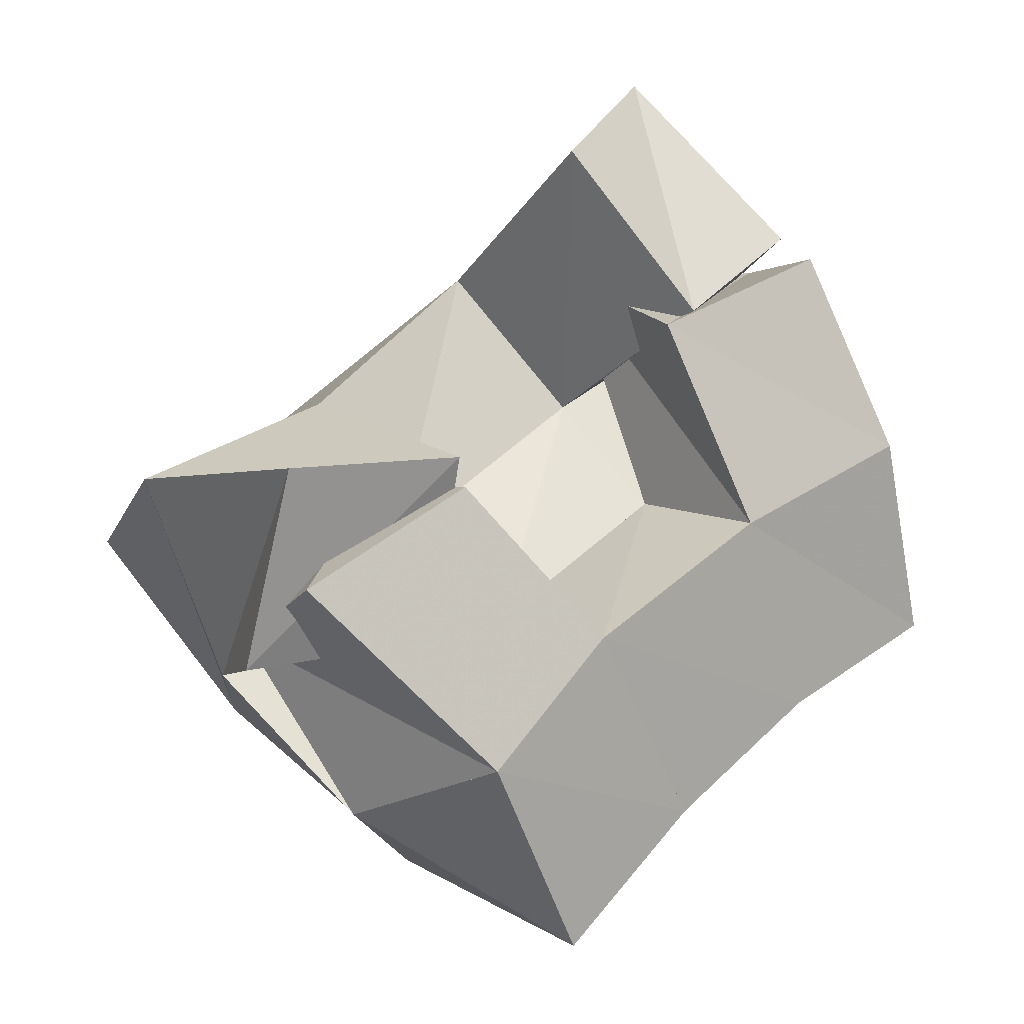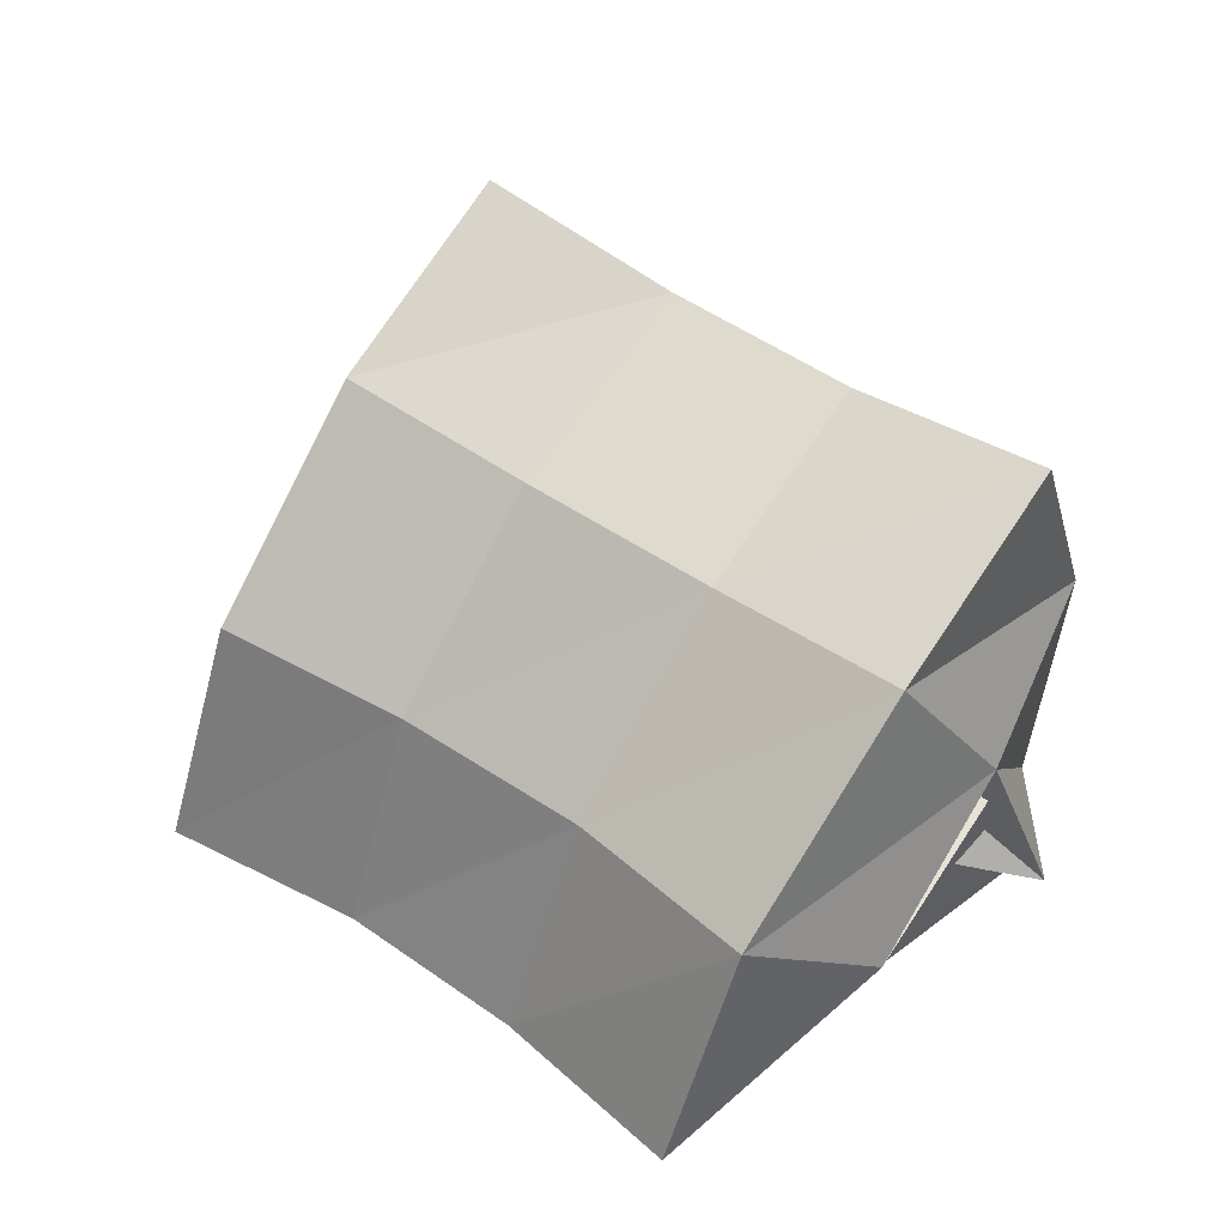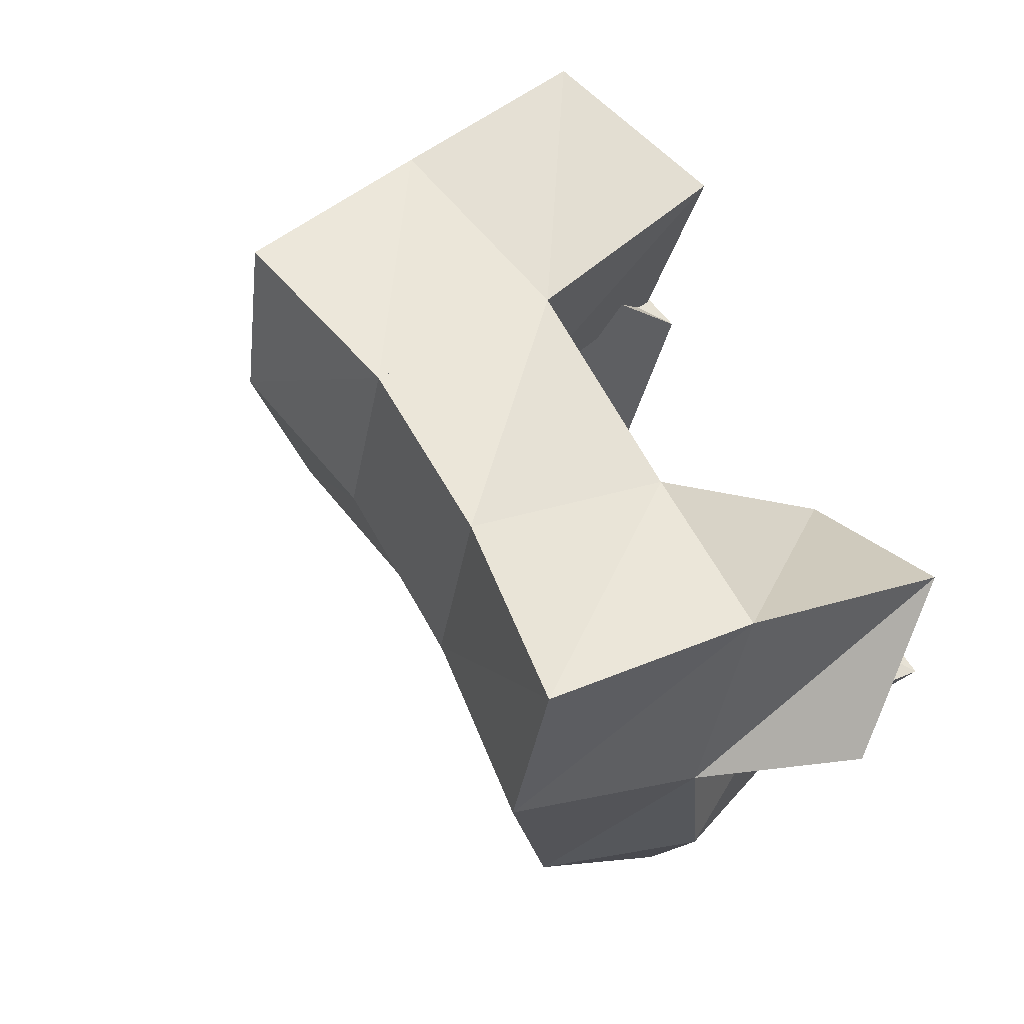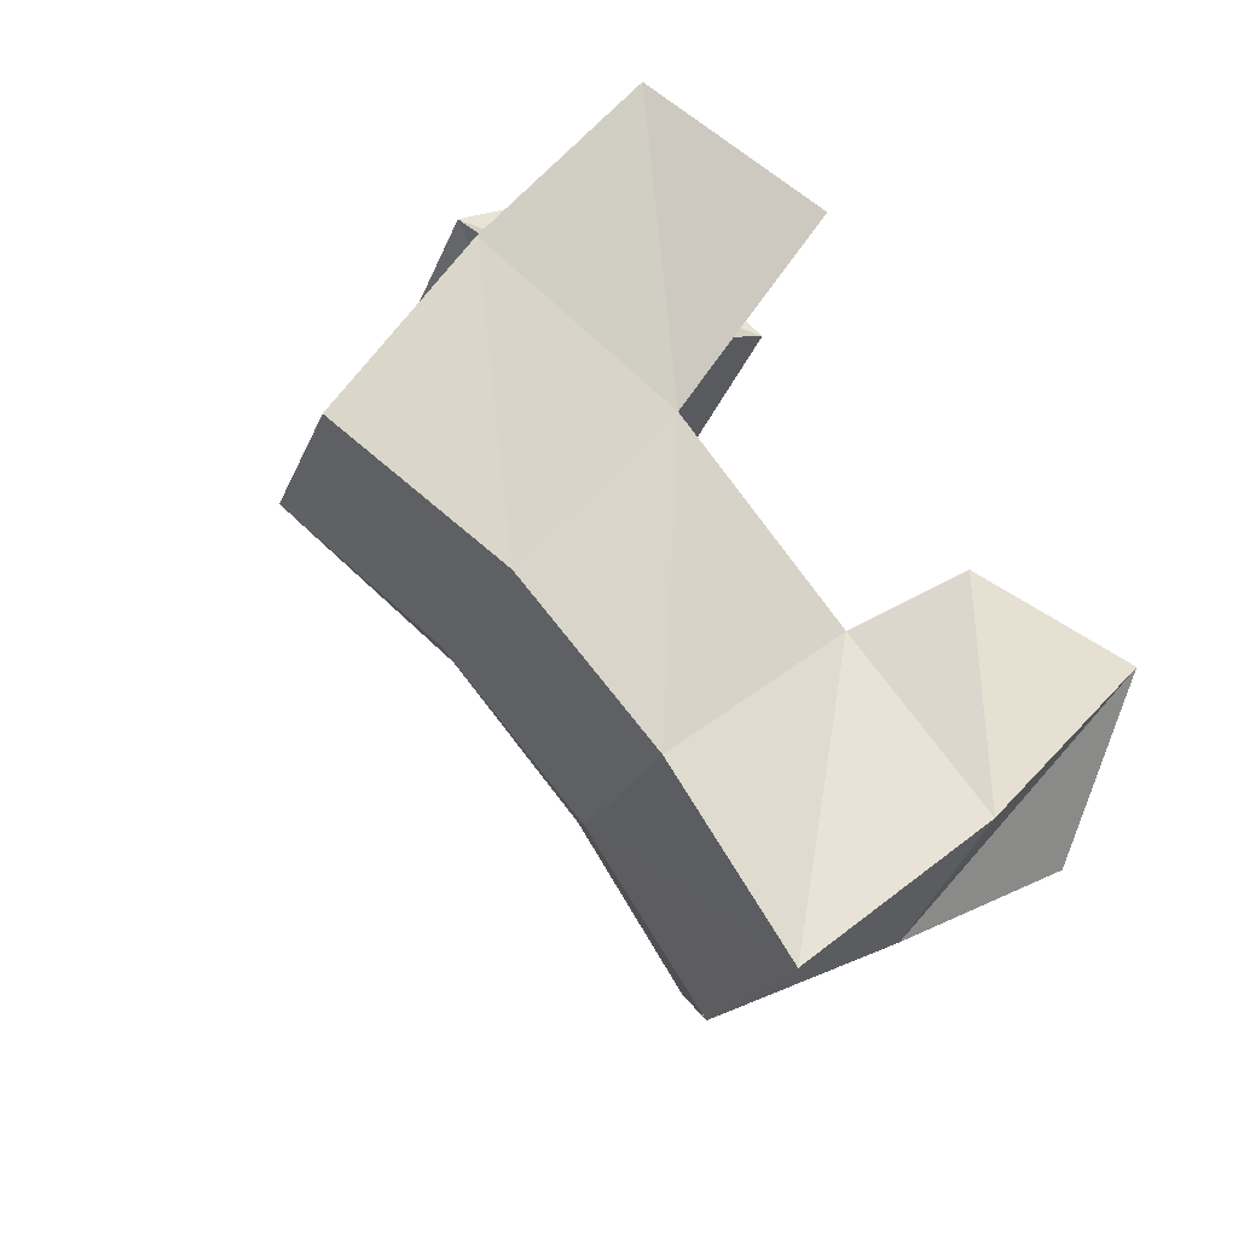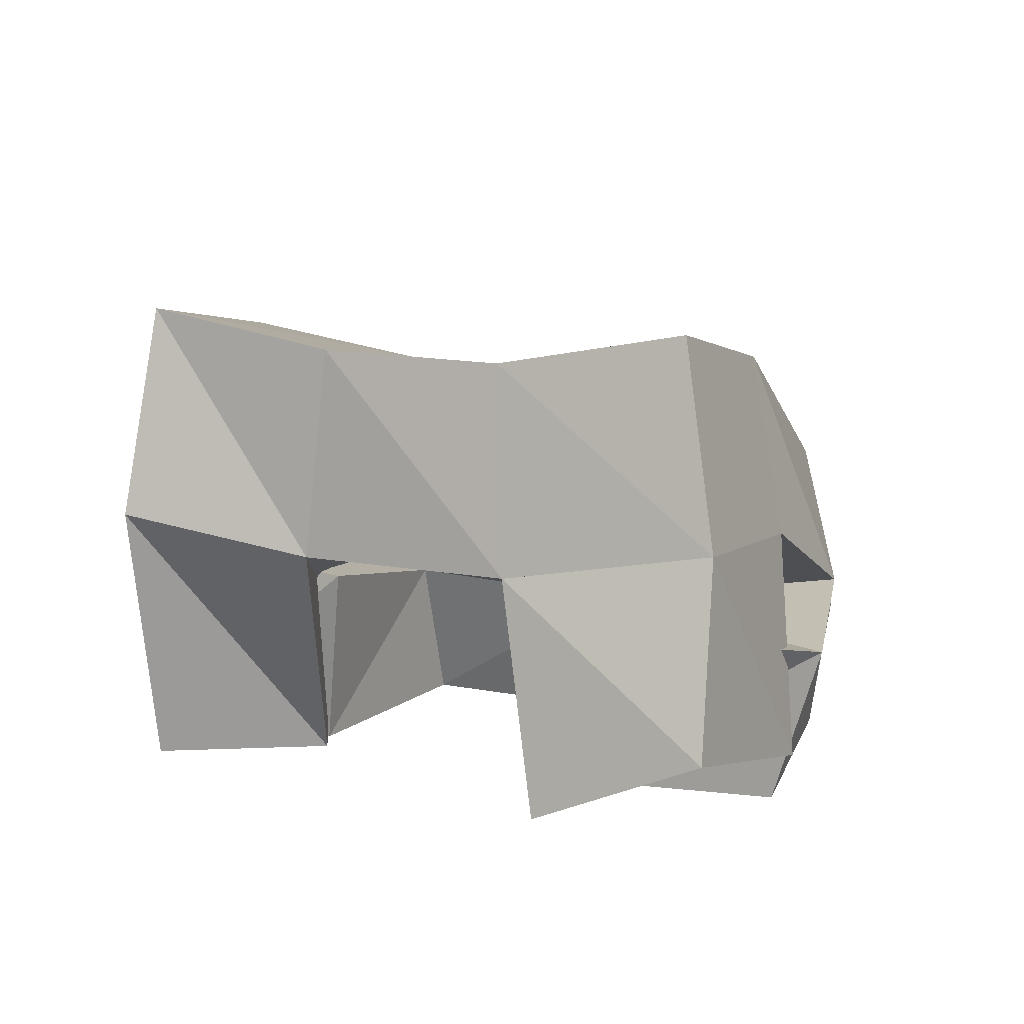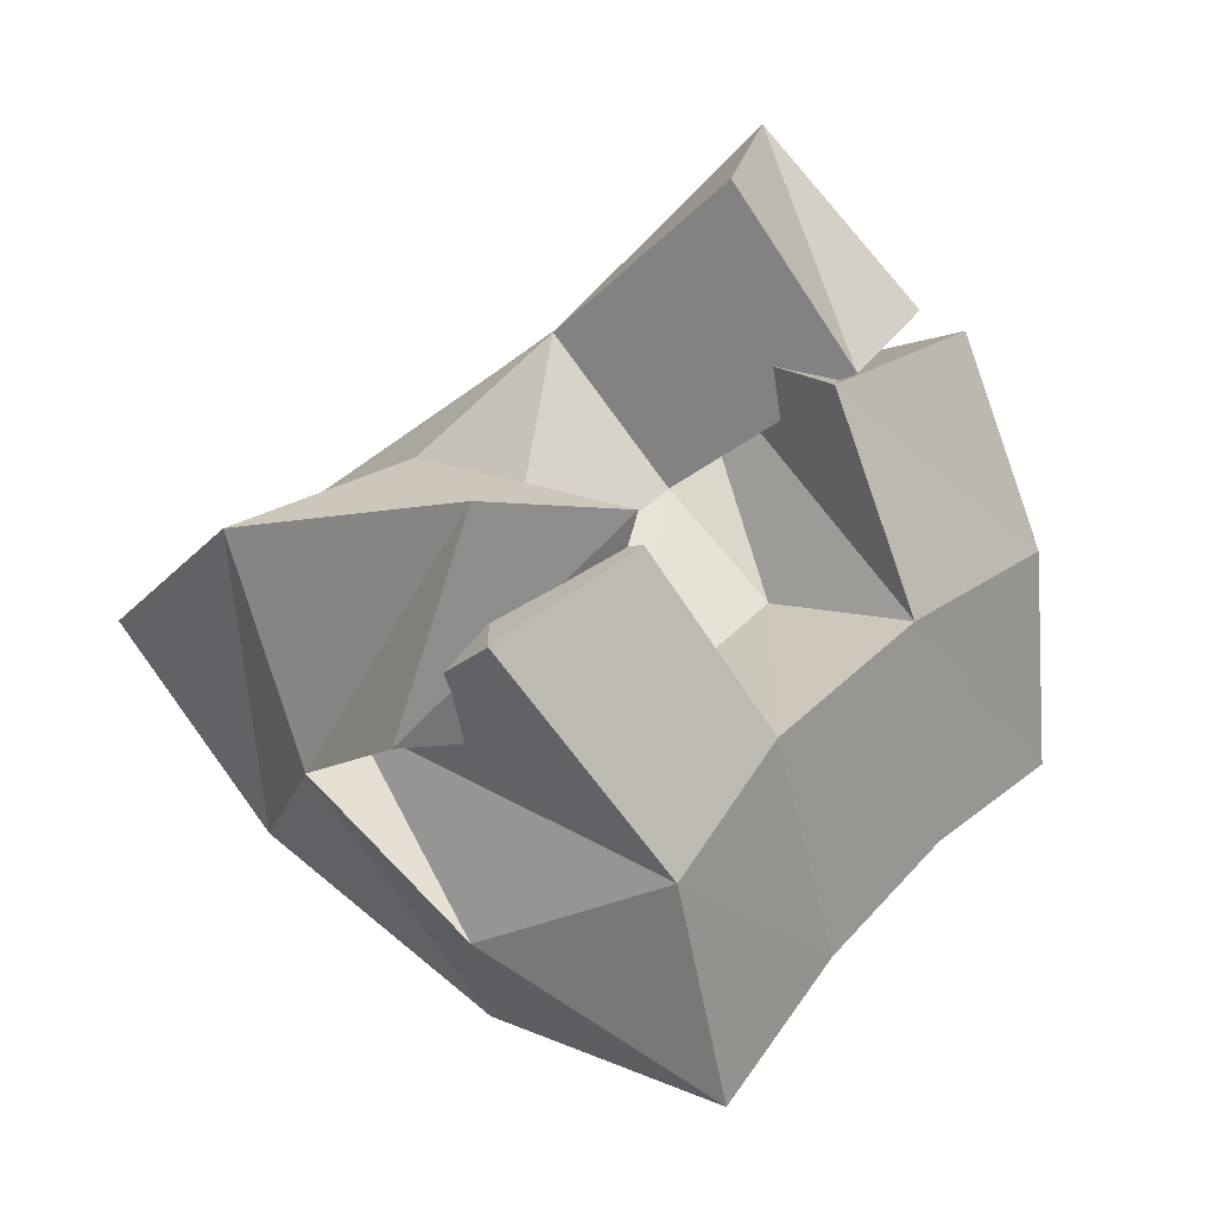
<metadata>
{"format":"obj","ext":"obj","renderer":"f3d","projection":"perspective","resolution":1024,"background":"white","views":[{"elev":-7.6,"azim":-31.1,"up":"+Z"},{"elev":-35.7,"azim":-177.9,"up":"+Z"},{"elev":18.8,"azim":-126.6,"up":"+Z"},{"elev":36.8,"azim":-140.9,"up":"+Z"},{"elev":15.6,"azim":-12.7,"up":"+Y"},{"elev":-12.3,"azim":-44.2,"up":"+Z"}]}
</metadata>
<code>
v 0.6493 0.1 0.1274
v 0.6426 0.1666 0.1329
v 0.6497 0.1218 0.08404
v 0.6633 0.1648 0.0858
v 0.6927 0.1 0.1334
v 0.6855 0.1587 0.1542
v 0.7002 0.1267 0.09298
v 0.7067 0.156 0.1214
v 0.7516 0.1446 0.1913
v 0.7685 0.1356 0.1321
v 0.7513 0.1 0.1711
v 0.7758 0.1 0.1236
v 0.8058 0.1395 0.1986
v 0.8244 0.1441 0.1563
v 0.7959 0.1 0.193
v 0.8222 0.1016 0.1471
v 0.7293 0.1089 0.2137
v 0.7272 0.1615 0.1914
v 0.7602 0.1014 0.1758
v 0.7534 0.1515 0.1585
v 0.7621 0.1297 0.2413
v 0.7701 0.1728 0.2215
v 0.798 0.1146 0.2018
v 0.7991 0.1664 0.1852
v 0.661 0.1466 0.09337
v 0.688 0.1425 0.05198
v 0.6539 0.1 0.1007
v 0.7029 0.1 0.06153
v 0.6964 0.1469 0.1338
v 0.7256 0.1366 0.1001
v 0.6942 0.1 0.1266
v 0.7319 0.1 0.09325
v 0.6531 0.2173 0.1234
v 0.6845 0.204 0.07959
v 0.6918 0.2106 0.1518
v 0.7216 0.1987 0.1094
v 0.7288 0.2112 0.1792
v 0.7605 0.1987 0.1379
v 0.7679 0.2211 0.2042
v 0.7986 0.206 0.1617
v 0.7174 0.1694 0.04065
v 0.7503 0.1668 0.07302
v 0.7879 0.1661 0.1007
v 0.8276 0.1704 0.1222
v 0.7346 0.1176 0.02086
v 0.7676 0.1178 0.05295
v 0.8028 0.1166 0.08067
v 0.844 0.119 0.1026
f 1 2 4
f 3 1 4
f 2 6 8
f 4 2 8
f 6 5 7
f 8 6 7
f 5 1 3
f 7 5 3
f 8 7 3
f 4 8 3
f 2 1 5
f 6 2 5
f 9 10 12
f 11 9 12
f 10 14 16
f 12 10 16
f 14 13 15
f 16 14 15
f 13 9 11
f 15 13 11
f 16 15 11
f 12 16 11
f 10 9 13
f 14 10 13
f 17 18 20
f 19 17 20
f 18 22 24
f 20 18 24
f 22 21 23
f 24 22 23
f 21 17 19
f 23 21 19
f 24 23 19
f 20 24 19
f 18 17 21
f 22 18 21
f 25 26 28
f 27 25 28
f 26 30 32
f 28 26 32
f 30 29 31
f 32 30 31
f 29 25 27
f 31 29 27
f 32 31 27
f 28 32 27
f 26 25 29
f 30 26 29
f 2 33 34
f 4 2 34
f 33 35 36
f 34 33 36
f 35 6 8
f 36 35 8
f 6 2 4
f 8 6 4
f 36 8 4
f 34 36 4
f 33 2 6
f 35 33 6
f 6 35 36
f 8 6 36
f 35 37 38
f 36 35 38
f 37 18 20
f 38 37 20
f 18 6 8
f 20 18 8
f 38 20 8
f 36 38 8
f 35 6 18
f 37 35 18
f 18 37 38
f 20 18 38
f 37 39 40
f 38 37 40
f 39 22 24
f 40 39 24
f 22 18 20
f 24 22 20
f 40 24 20
f 38 40 20
f 37 18 22
f 39 37 22
f 4 34 41
f 26 4 41
f 34 36 42
f 41 34 42
f 36 8 30
f 42 36 30
f 8 4 26
f 30 8 26
f 42 30 26
f 41 42 26
f 34 4 8
f 36 34 8
f 8 36 42
f 30 8 42
f 36 38 43
f 42 36 43
f 38 20 10
f 43 38 10
f 20 8 30
f 10 20 30
f 43 10 30
f 42 43 30
f 36 8 20
f 38 36 20
f 20 38 43
f 10 20 43
f 38 40 44
f 43 38 44
f 40 24 14
f 44 40 14
f 24 20 10
f 14 24 10
f 44 14 10
f 43 44 10
f 38 20 24
f 40 38 24
f 26 41 45
f 28 26 45
f 41 42 46
f 45 41 46
f 42 30 32
f 46 42 32
f 30 26 28
f 32 30 28
f 46 32 28
f 45 46 28
f 41 26 30
f 42 41 30
f 30 42 46
f 32 30 46
f 42 43 47
f 46 42 47
f 43 10 12
f 47 43 12
f 10 30 32
f 12 10 32
f 47 12 32
f 46 47 32
f 42 30 10
f 43 42 10
f 10 43 47
f 12 10 47
f 43 44 48
f 47 43 48
f 44 14 16
f 48 44 16
f 14 10 12
f 16 14 12
f 48 16 12
f 47 48 12
f 43 10 14
f 44 43 14

</code>
